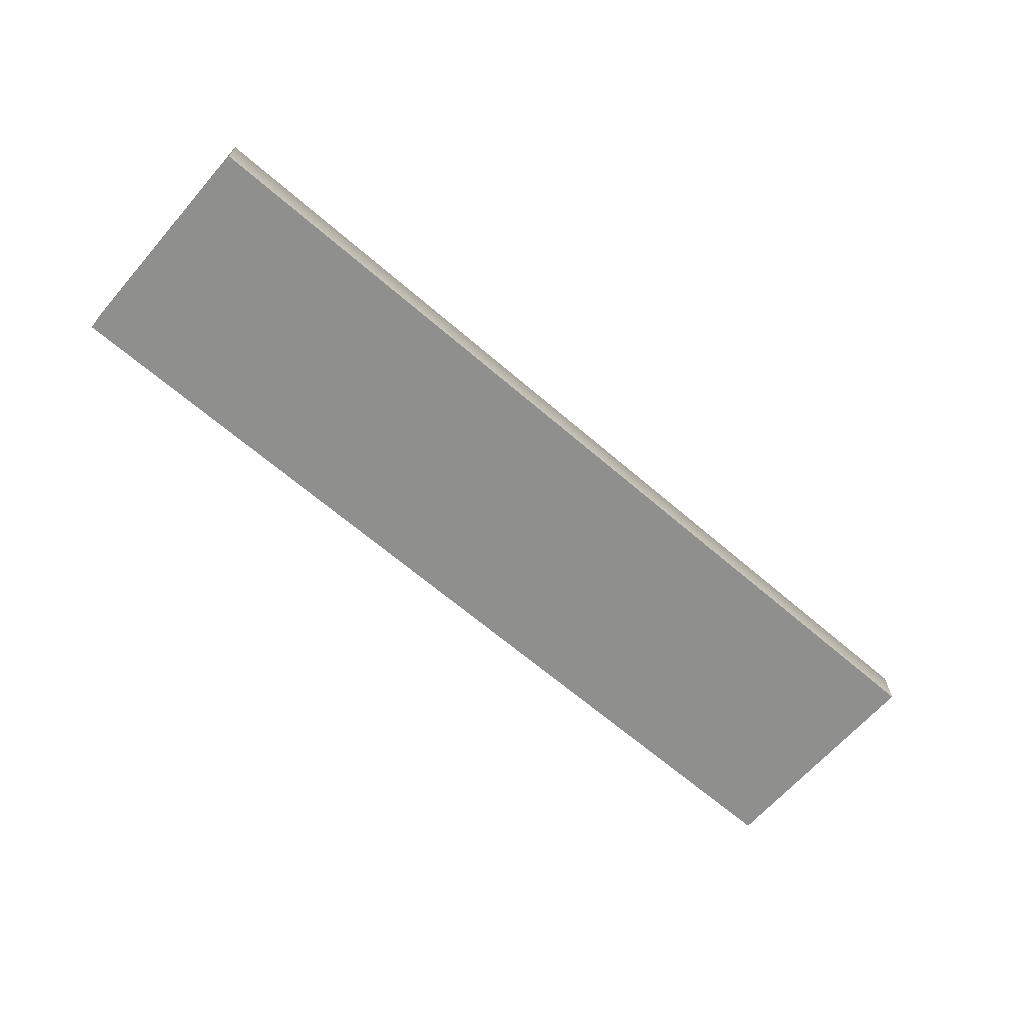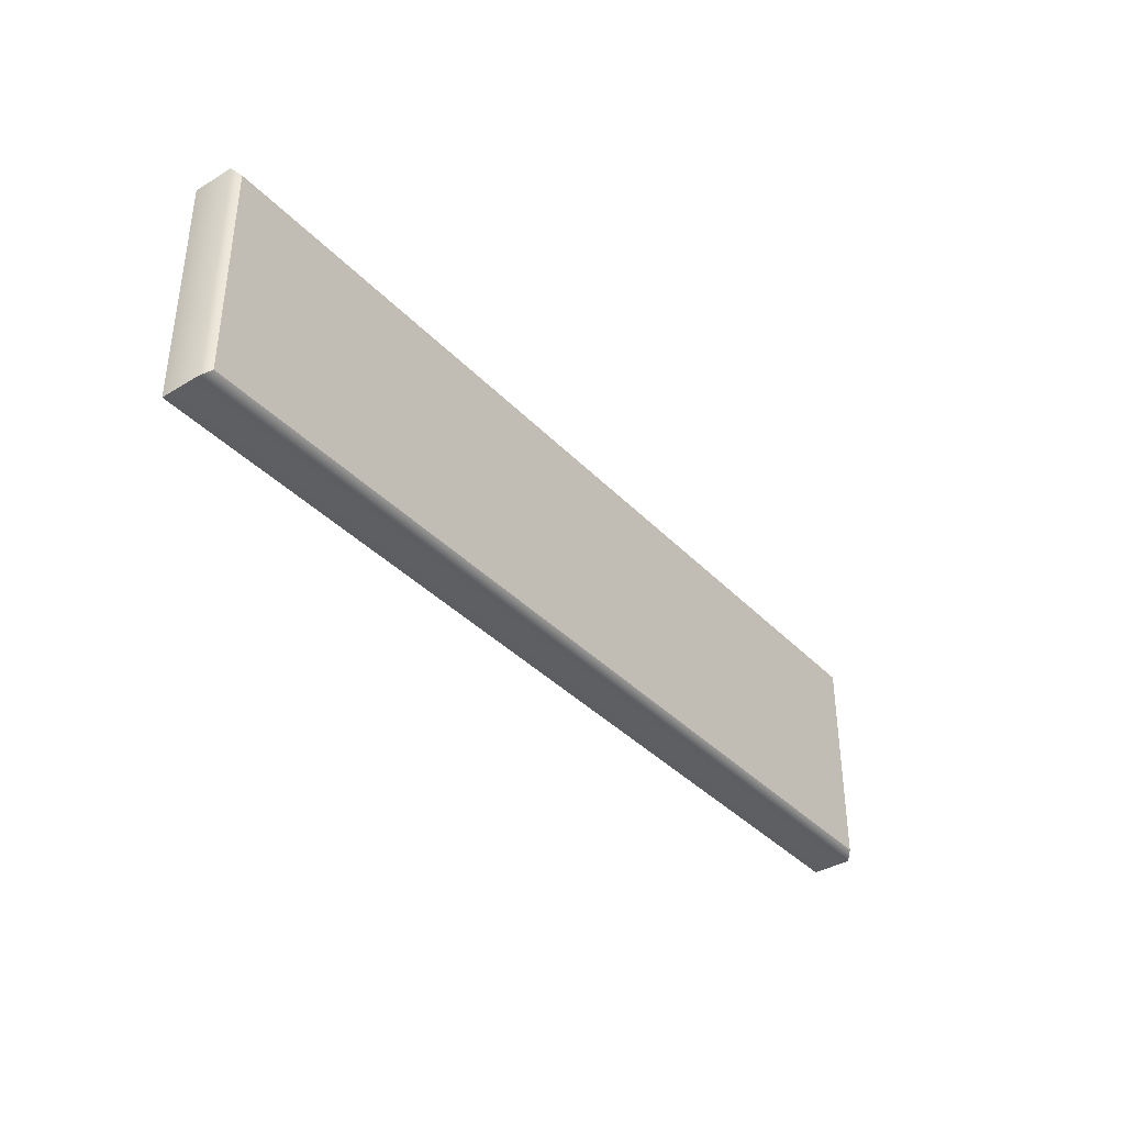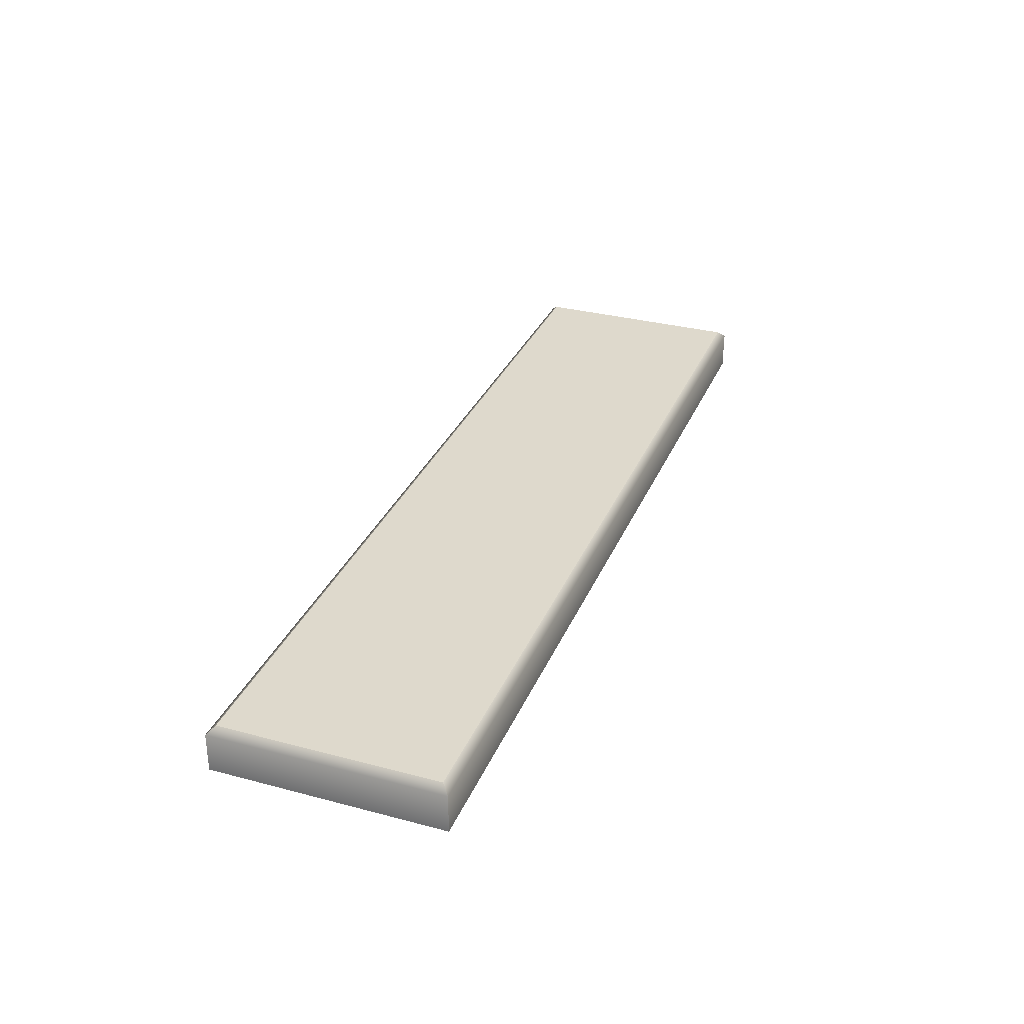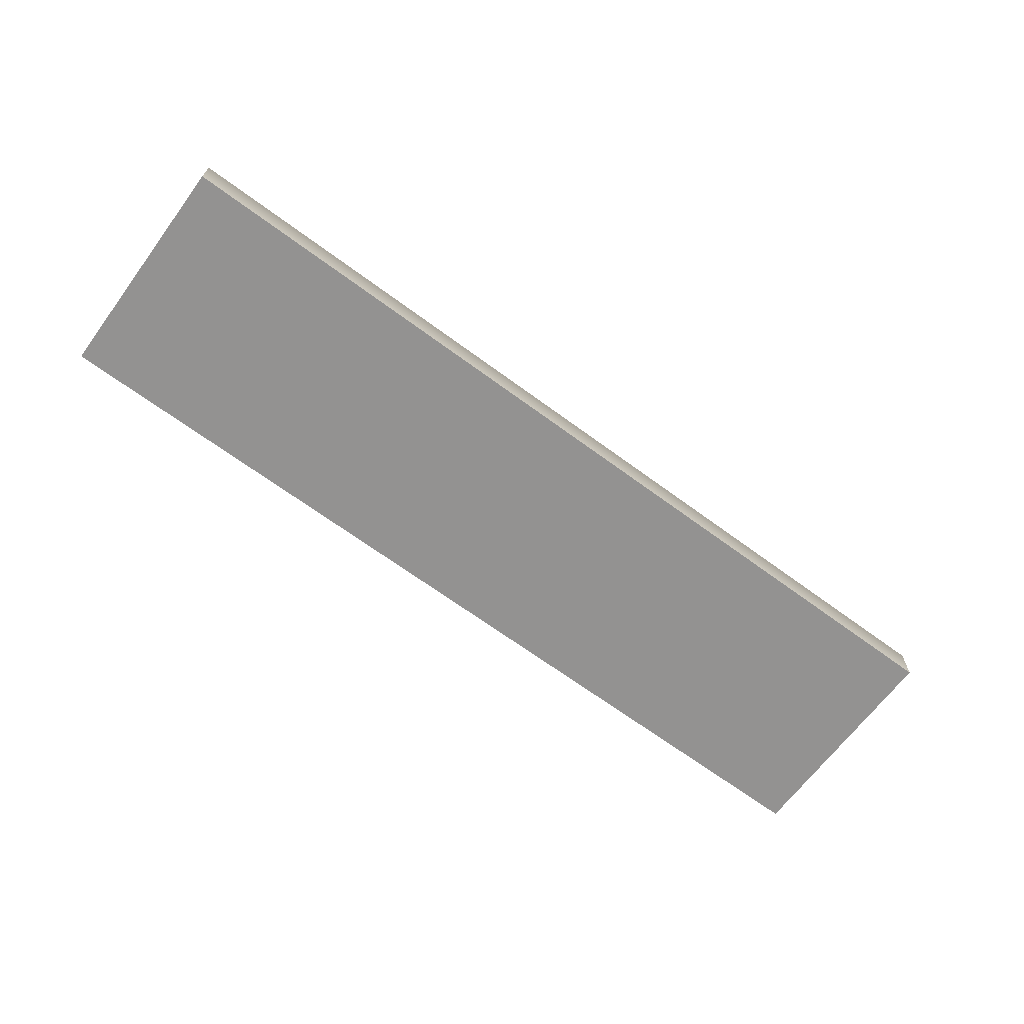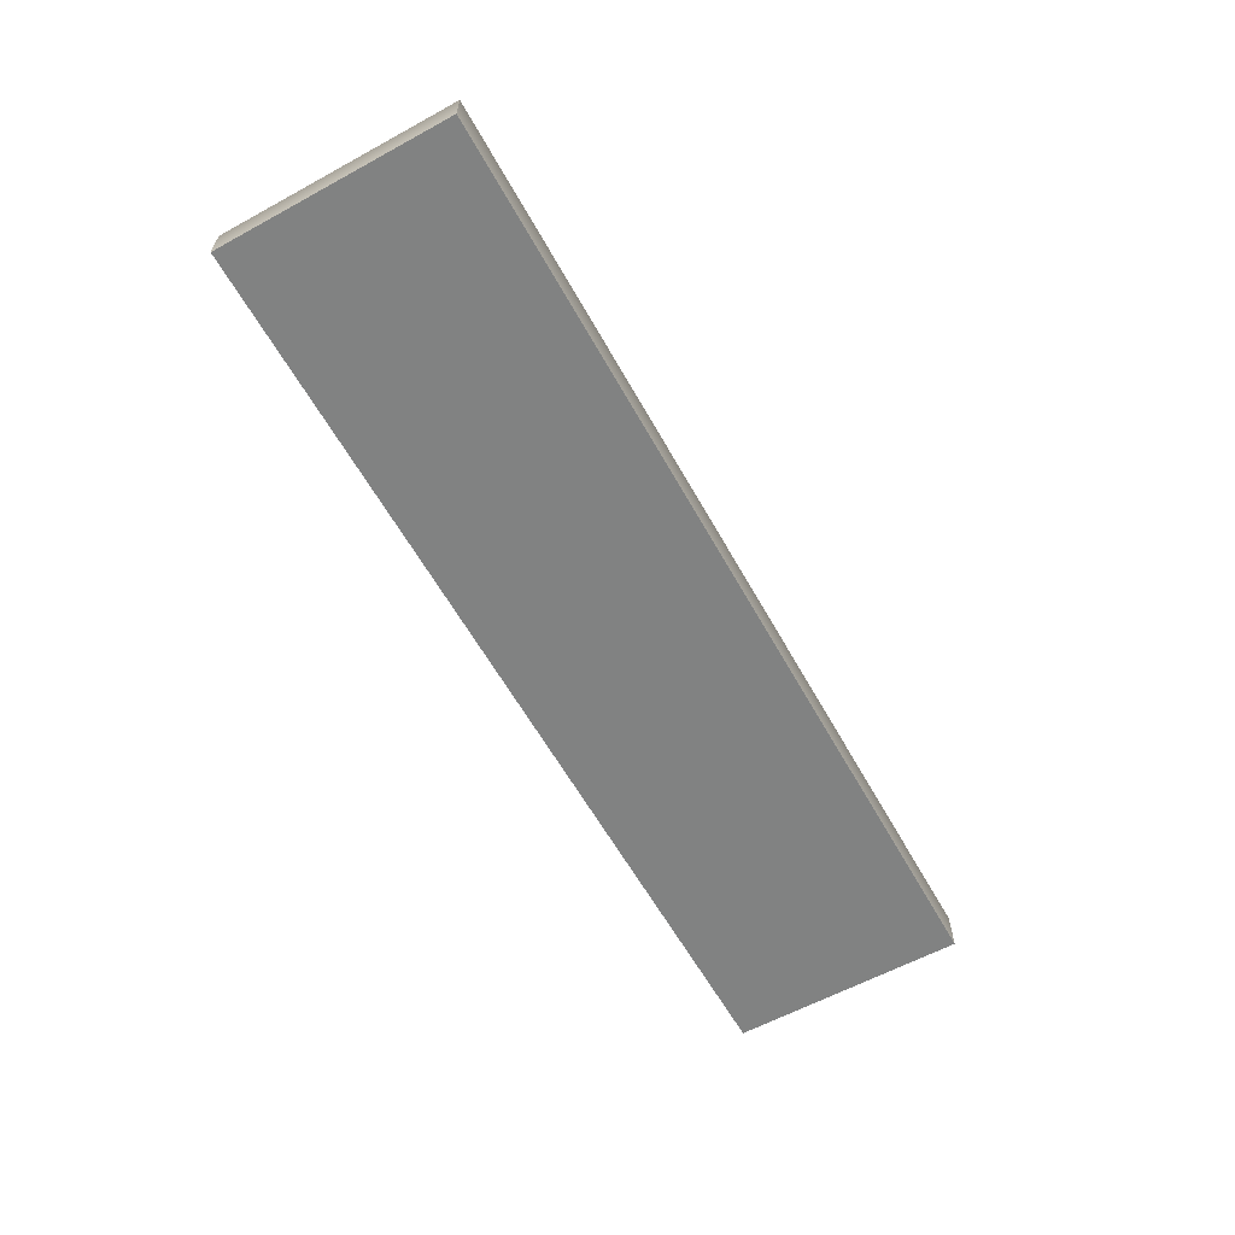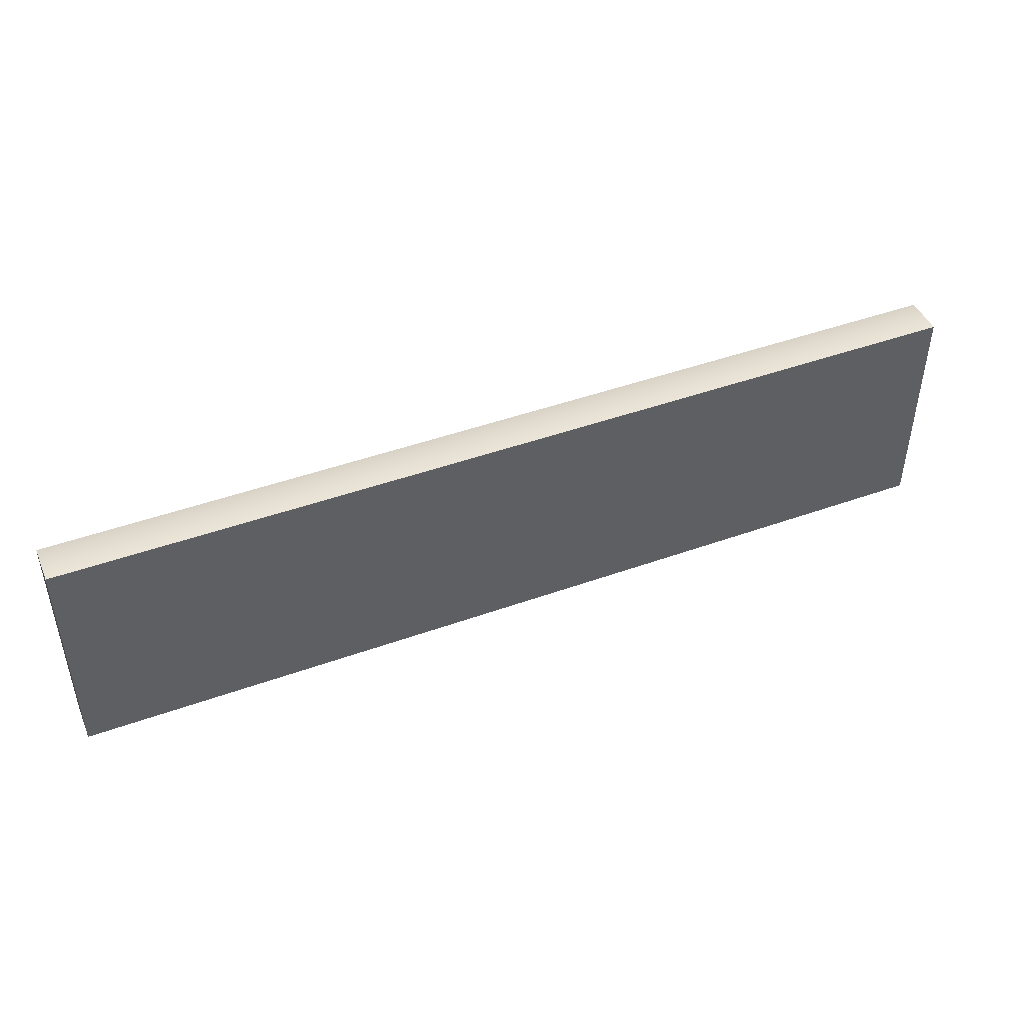
<metadata>
{"format":"obj","ext":"obj","renderer":"f3d","projection":"perspective","resolution":1024,"background":"white","views":[{"elev":-65.1,"azim":139.0,"up":"+Y"},{"elev":-37.7,"azim":127.7,"up":"+Z"},{"elev":32.1,"azim":110.4,"up":"+Y"},{"elev":-66.5,"azim":143.4,"up":"+Y"},{"elev":-60.6,"azim":-60.9,"up":"+Y"},{"elev":45.4,"azim":-22.5,"up":"+Z"}]}
</metadata>
<code>
g none-hq-plate-2x8
v 0.318 0 0.079 1 1 1
v 0.318 0 -0.079 1 1 1
v -0.318 0 0.079 1 1 1
v -0.318 0 -0.079 1 1 1
v -0.318 0.027 -0.079 1 1 1
v -0.318 0.027 0.079 1 1 1
v -0.313 0.032 -0.074 1 1 1
v -0.313 0.032 0.074 1 1 1
v 0.318 0.027 0.079 1 1 1
v 0.313 0.032 0.074 1 1 1
v 0.318 0.027 -0.079 1 1 1
v 0.313 0.032 -0.074 1 1 1
f 3 2 1
f 2 3 4
f 3 5 4
f 5 3 6
f 6 7 5
f 7 6 8
f 9 3 1
f 3 9 6
f 10 6 9
f 6 10 8
f 5 2 4
f 2 5 11
f 7 11 5
f 11 7 12
f 7 10 12
f 10 7 8
f 2 9 1
f 9 2 11
f 12 9 11
f 9 12 10
g none-hq-plate-2x8
f 3 2 1
f 2 3 4
f 3 5 4
f 5 3 6
f 6 7 5
f 7 6 8
f 9 3 1
f 3 9 6
f 10 6 9
f 6 10 8
f 5 2 4
f 2 5 11
f 7 11 5
f 11 7 12
f 7 10 12
f 10 7 8
f 2 9 1
f 9 2 11
f 12 9 11
f 9 12 10

</code>
